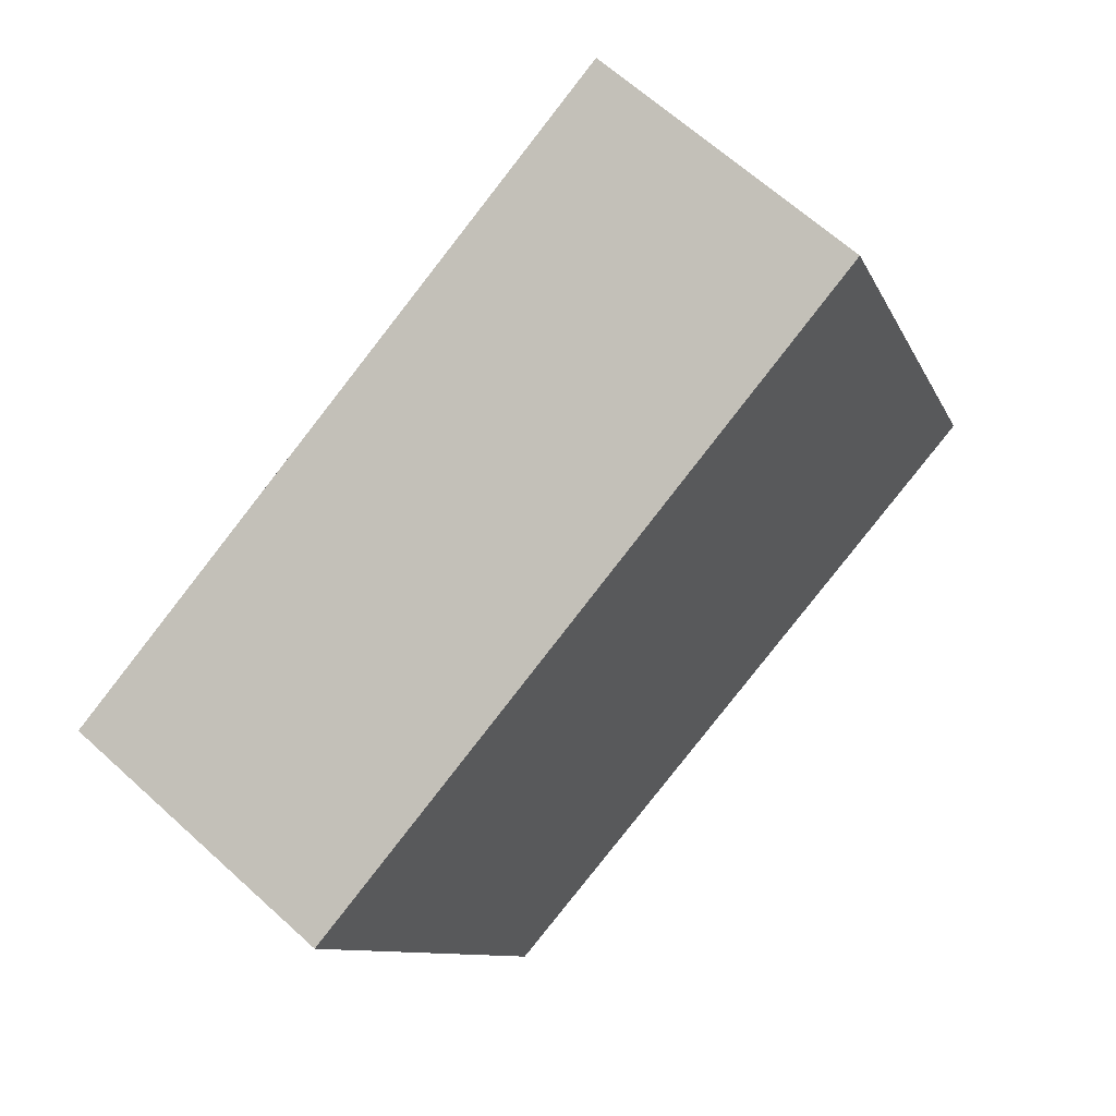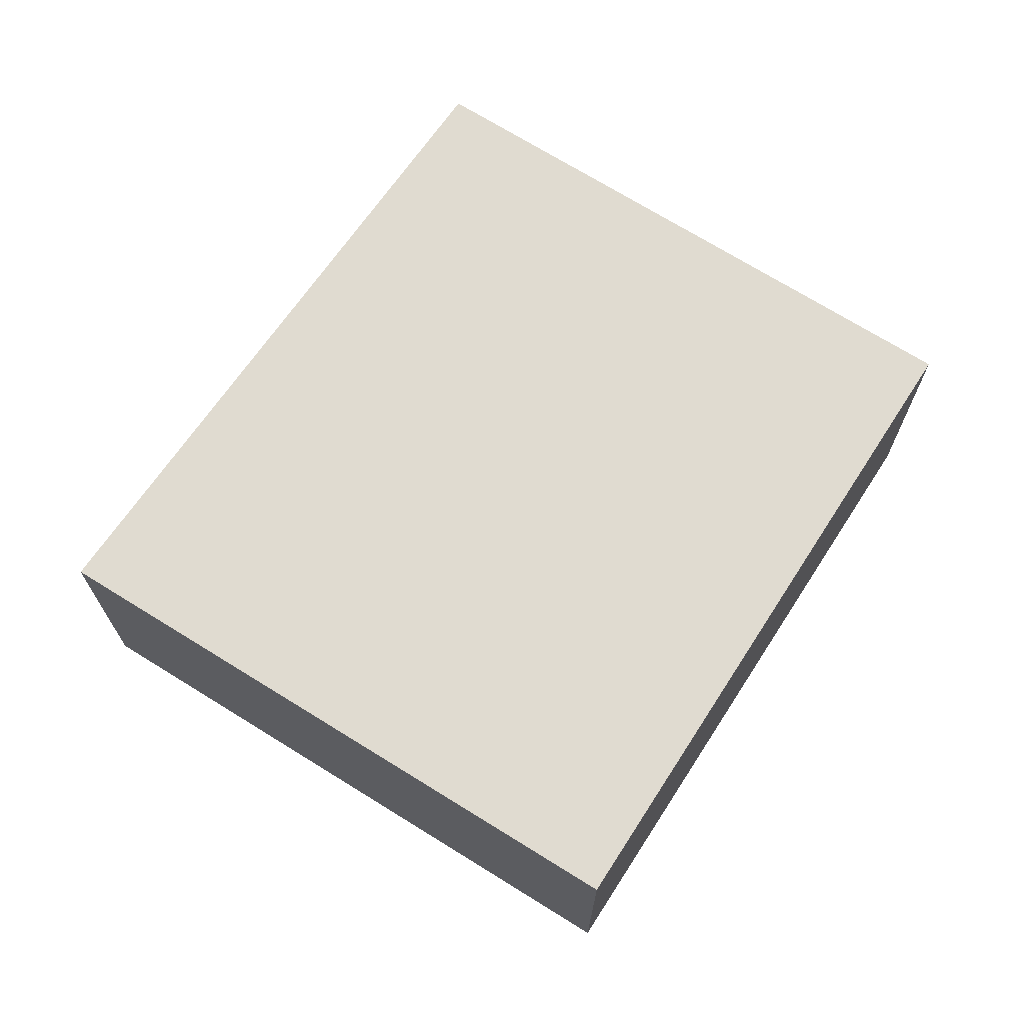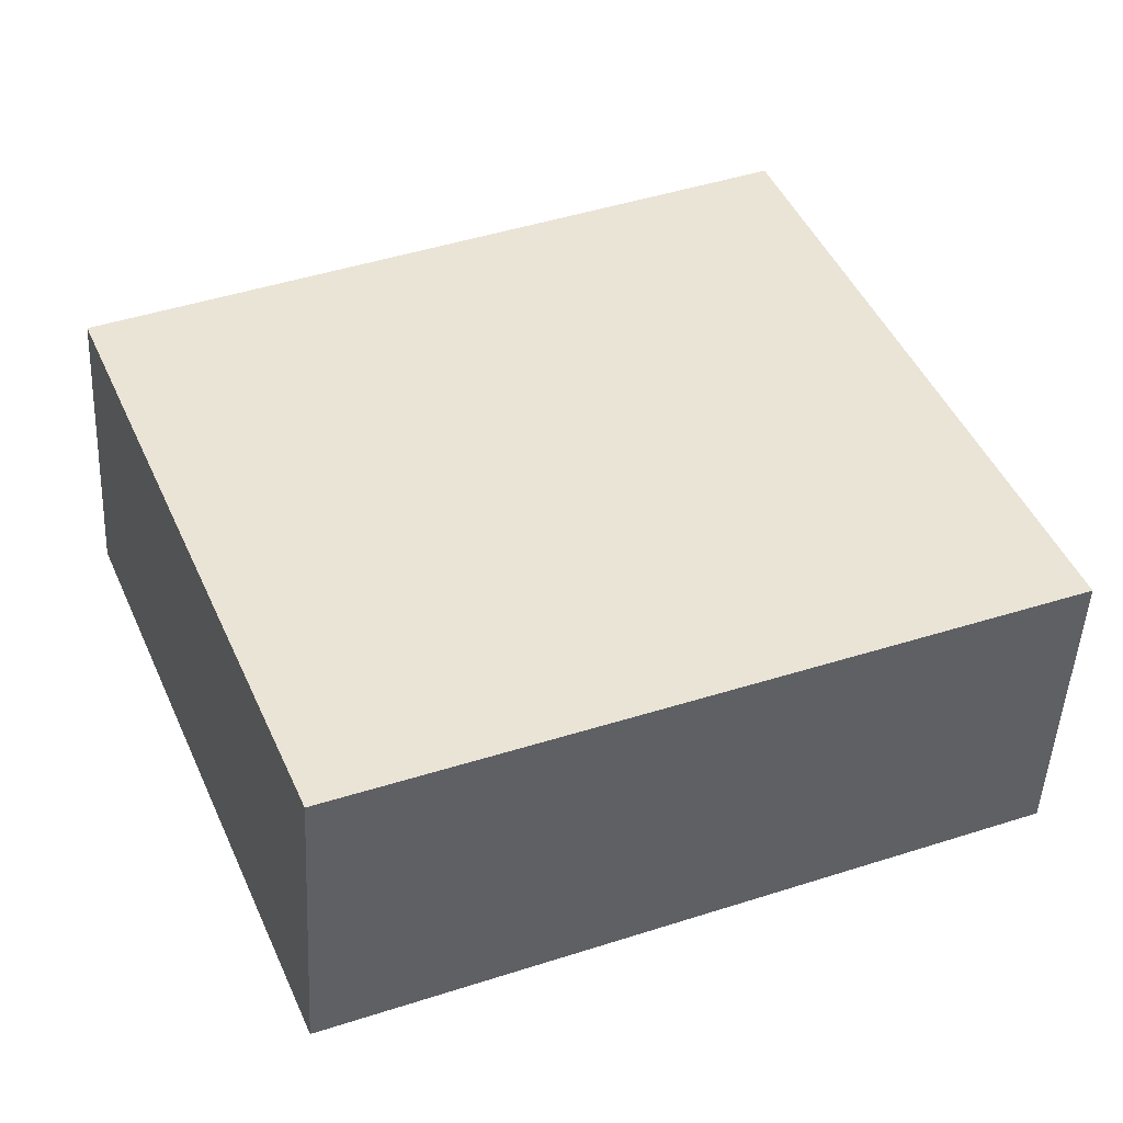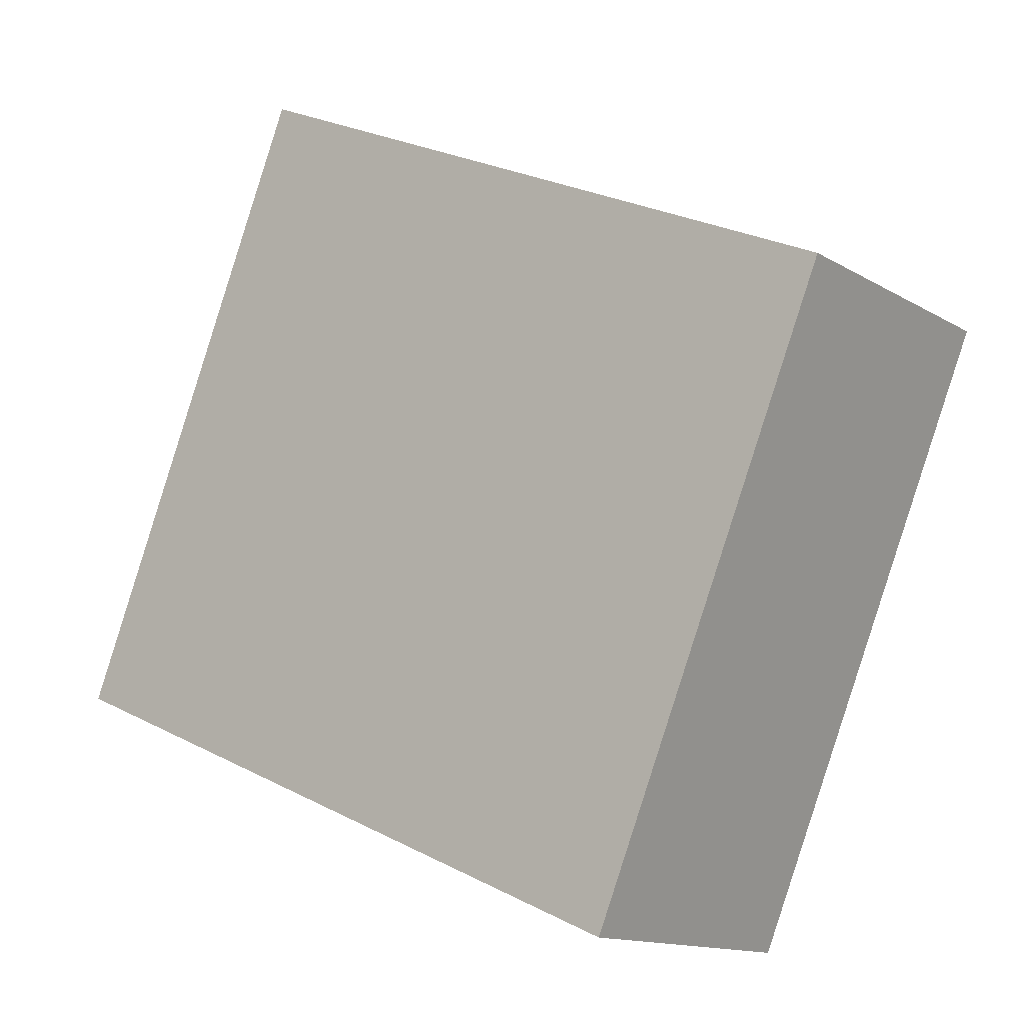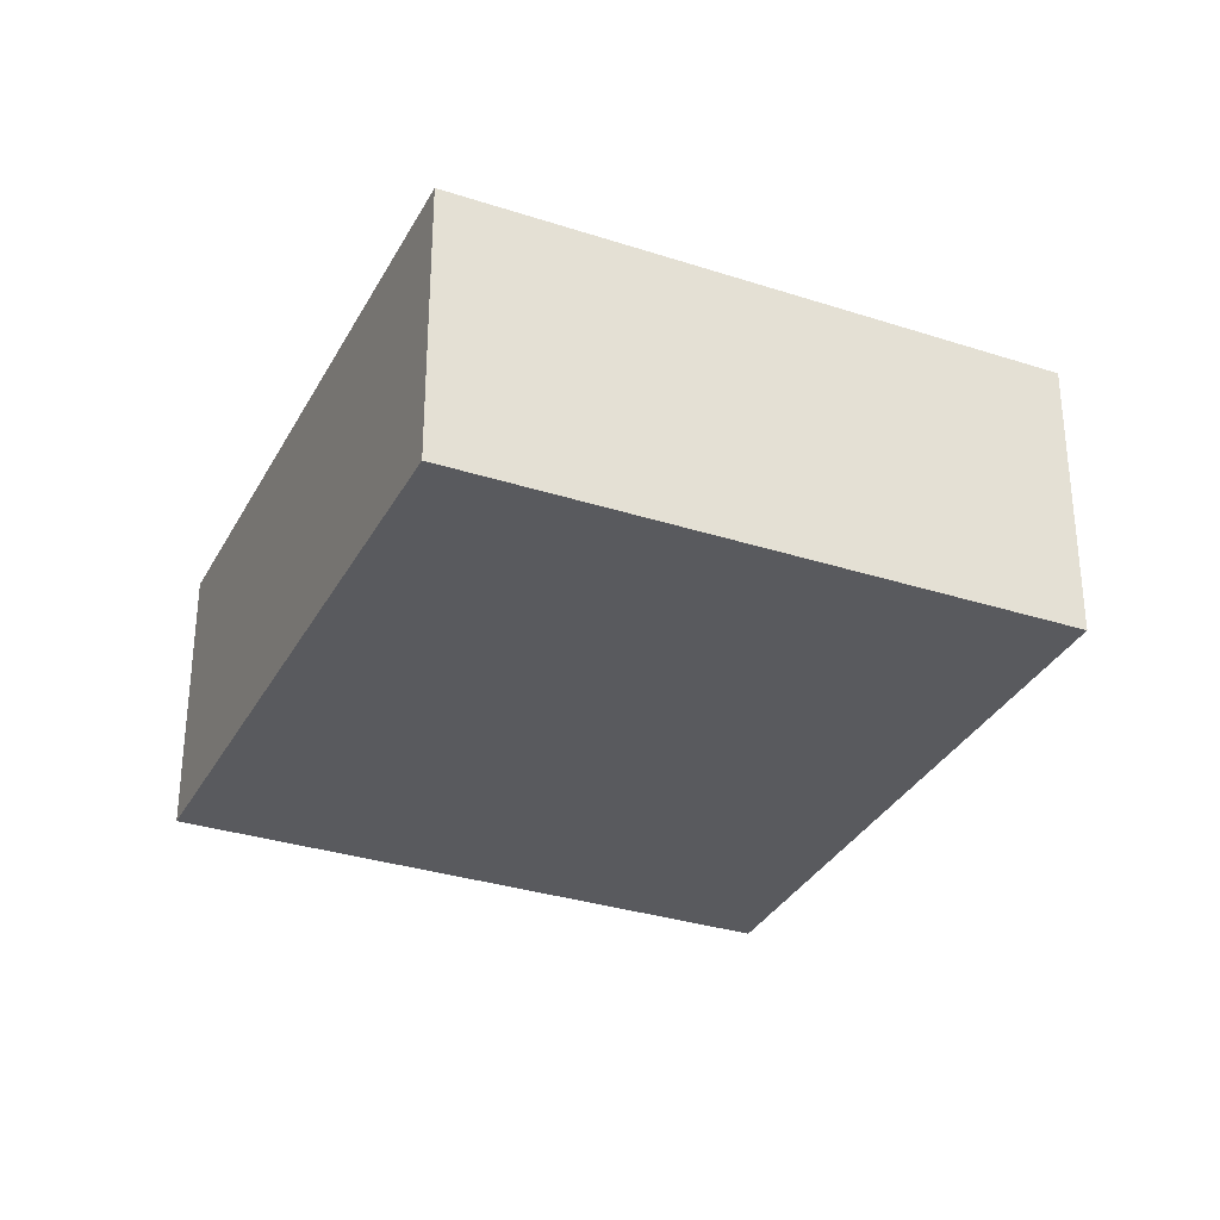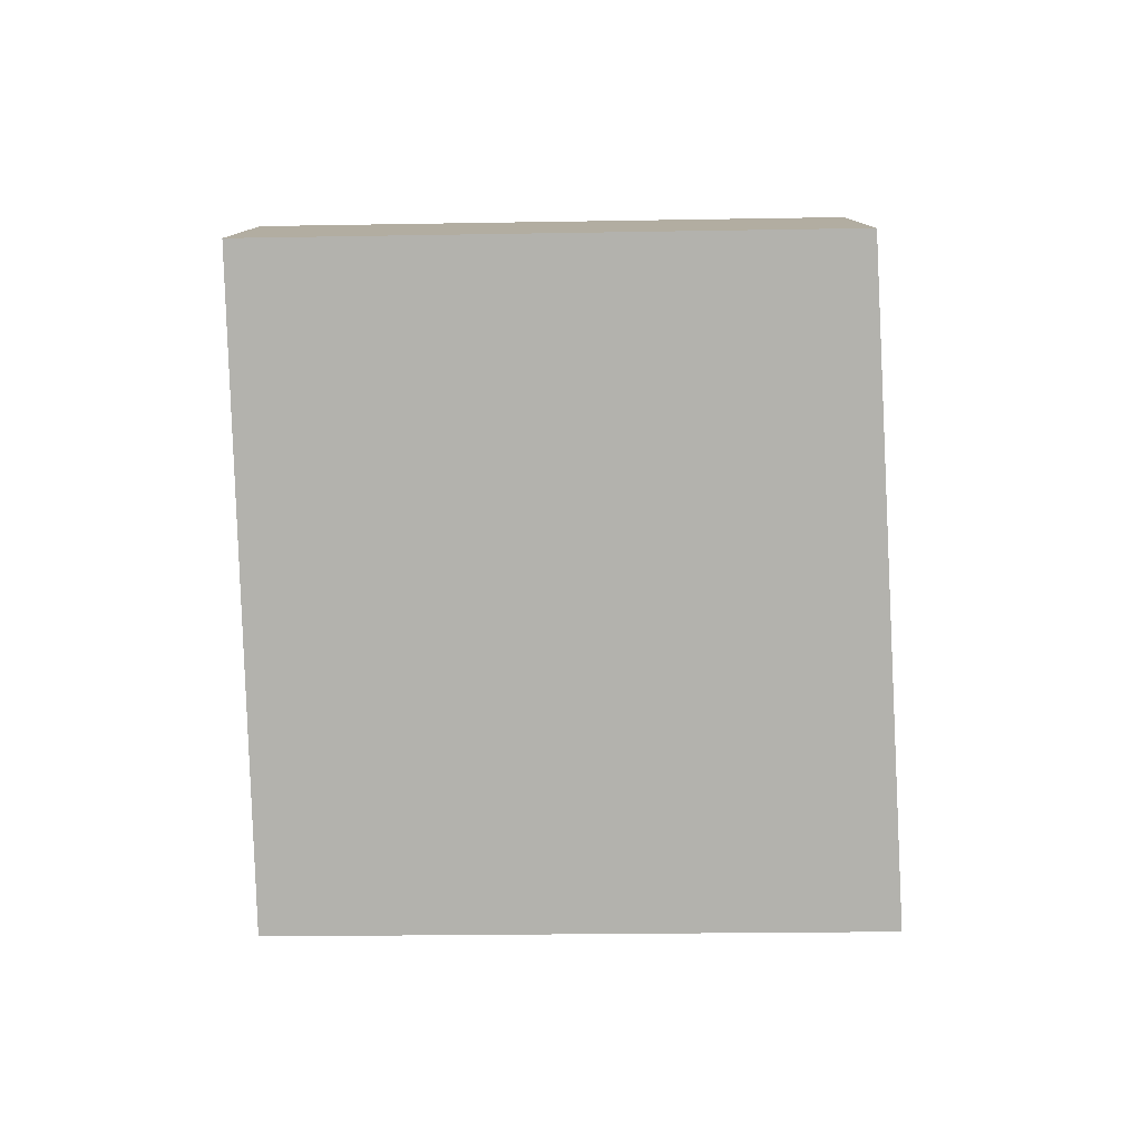
<metadata>
{"format":"obj","ext":"obj","renderer":"f3d","projection":"perspective","resolution":1024,"background":"white","views":[{"elev":64.0,"azim":-47.3,"up":"+Z"},{"elev":69.9,"azim":99.8,"up":"+Y"},{"elev":-47.3,"azim":-2.8,"up":"+Z"},{"elev":-13.6,"azim":-142.6,"up":"+Z"},{"elev":-31.2,"azim":-137.3,"up":"+Y"},{"elev":-79.4,"azim":-111.6,"up":"+Y"}]}
</metadata>
<code>
v  0 1.059 6.484e-17
v  3.34 1.059 -1.151
v  0.905 1.059 -2.187
v  2.417 1.059 1.128
v  0.905 1.339e-16 -2.187
v  0 0 0
v  2.417 -6.907e-17 1.128
v  3.34 7.048e-17 -1.151
g defaultobject
f 1 2 3
f 2 1 4
f 5 1 3
f 1 5 6
f 6 4 1
f 4 6 7
f 7 2 4
f 2 7 8
f 8 3 2
f 3 8 5
f 8 6 5
f 6 8 7

</code>
